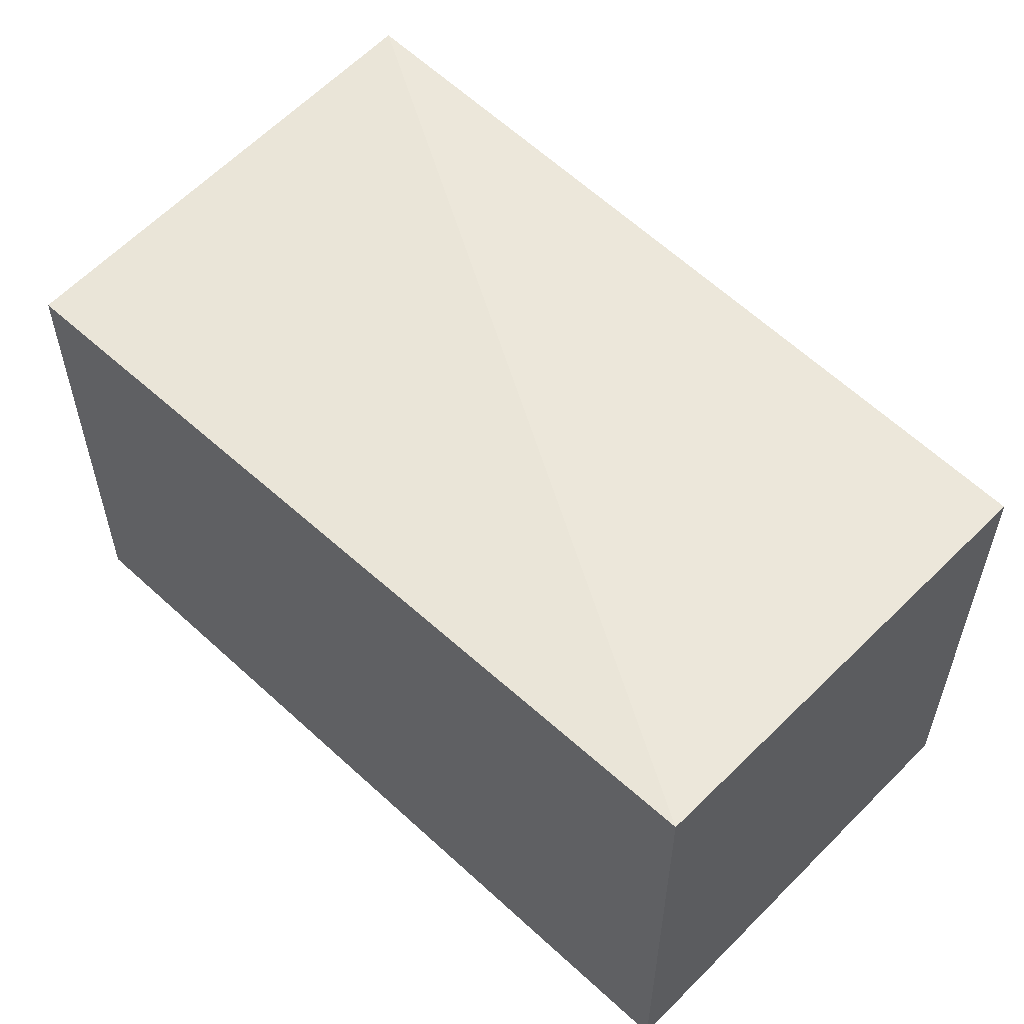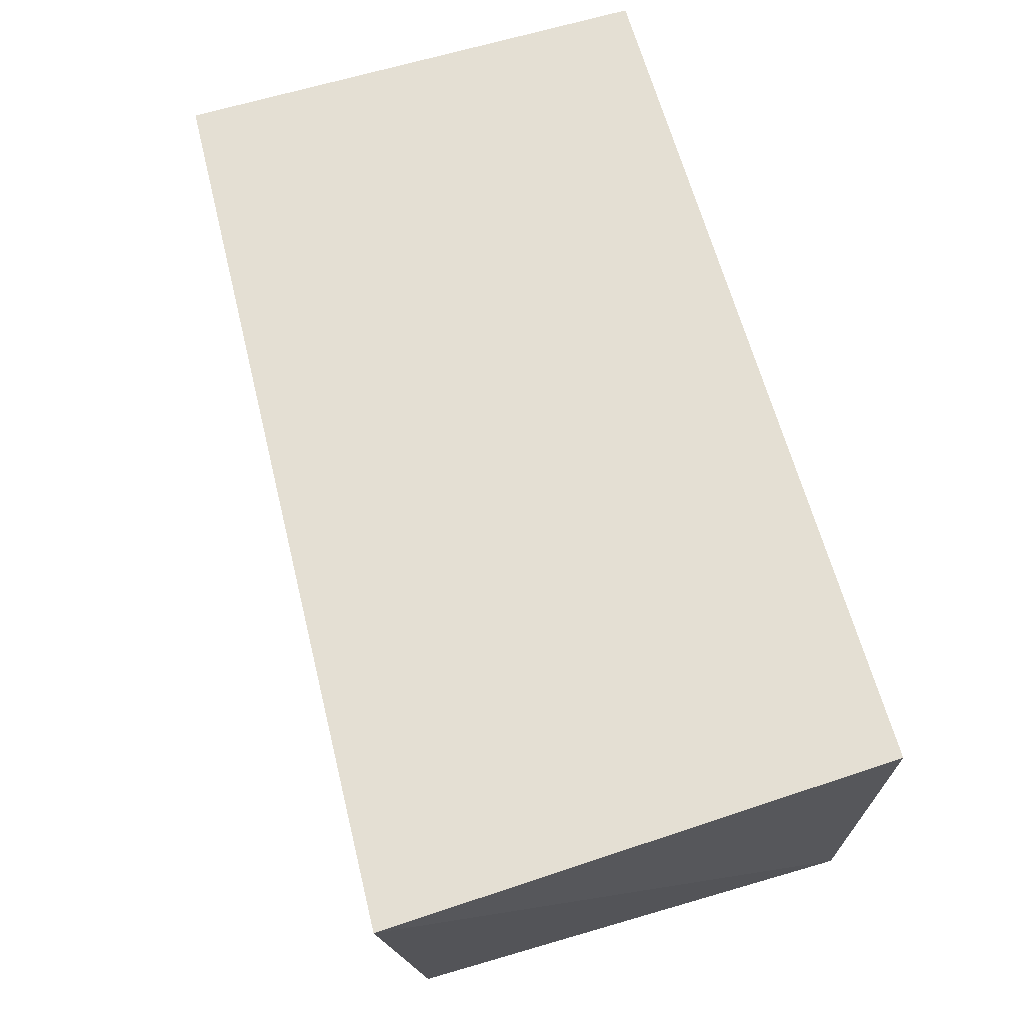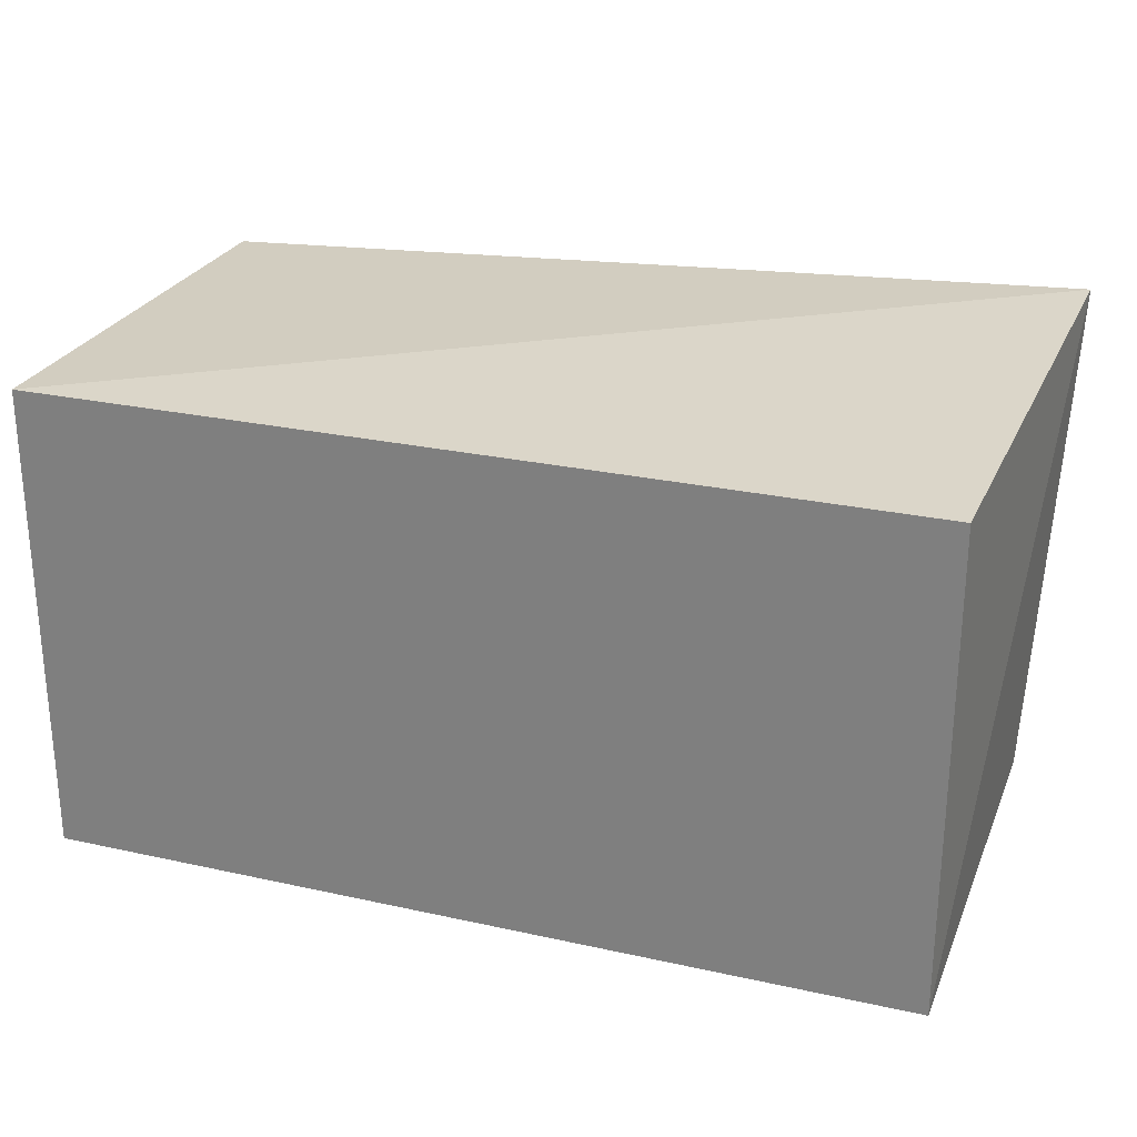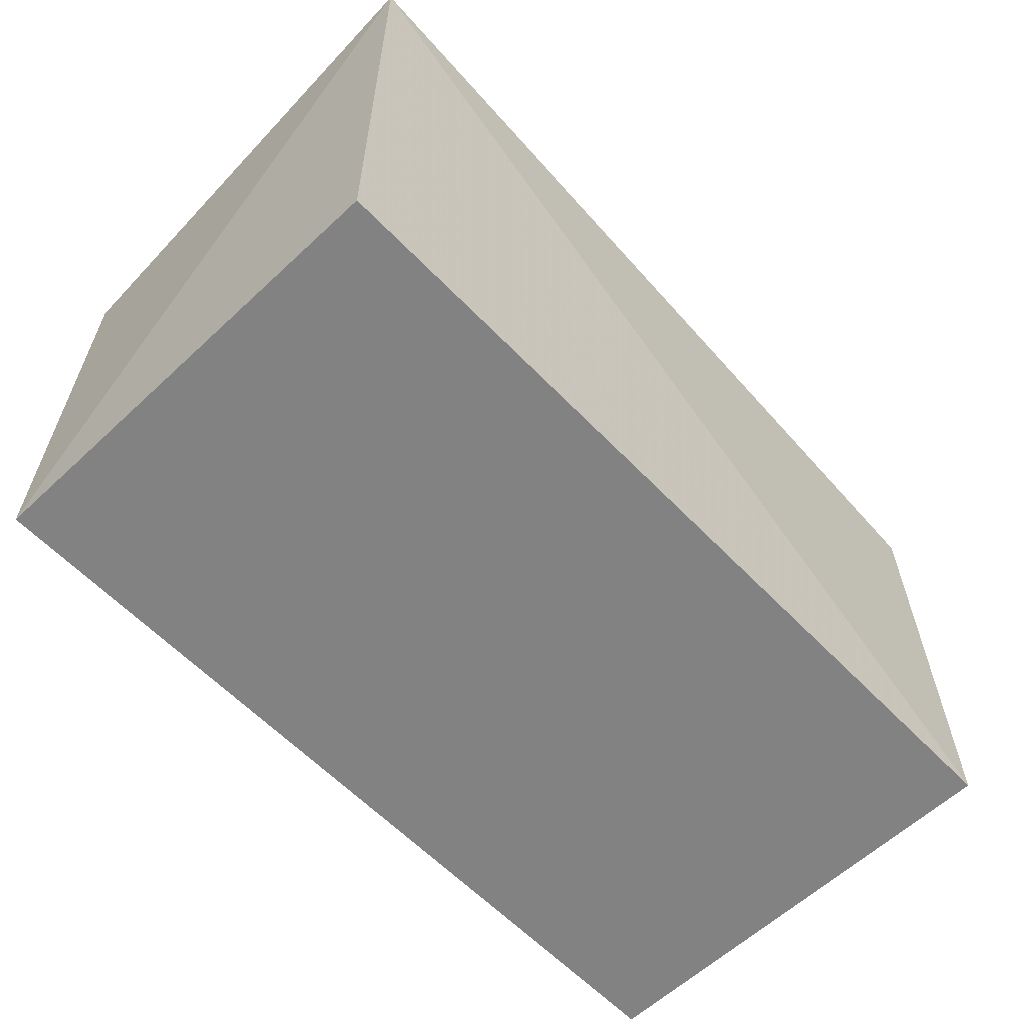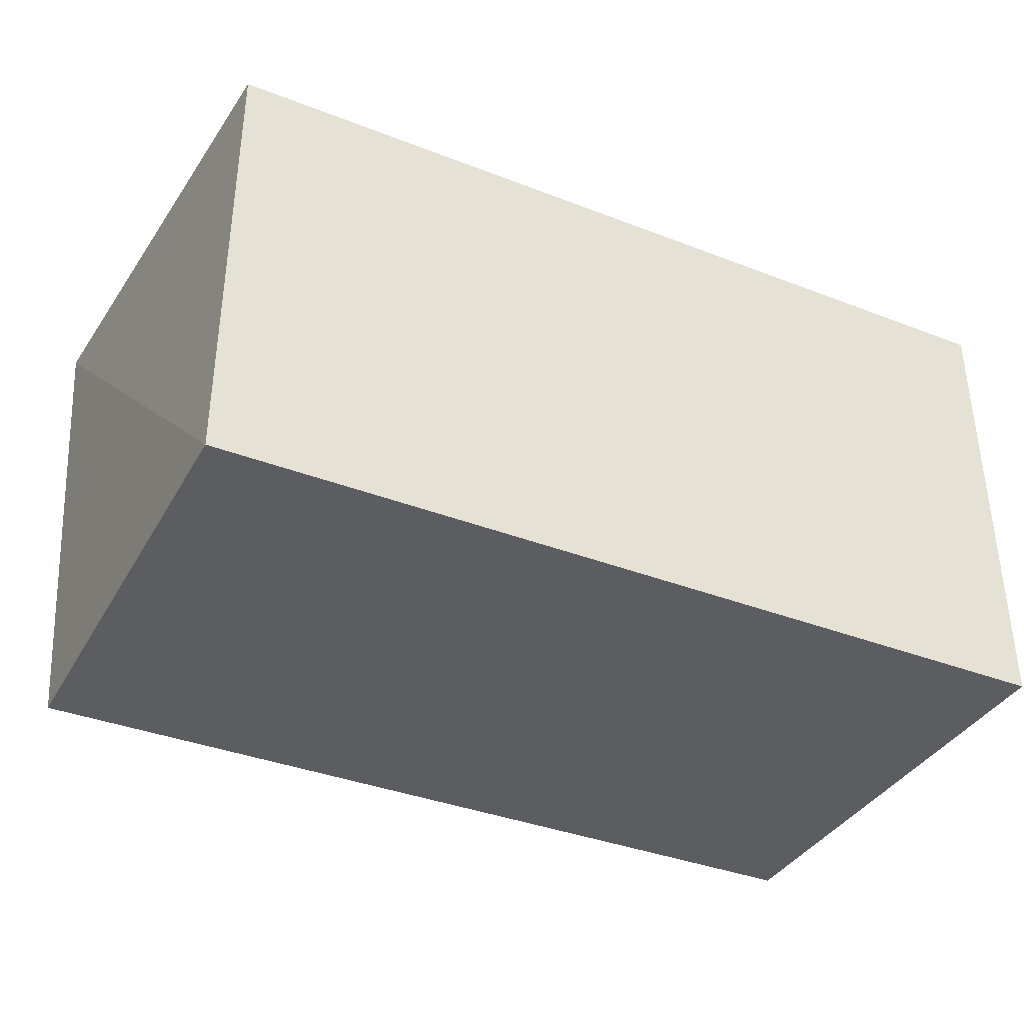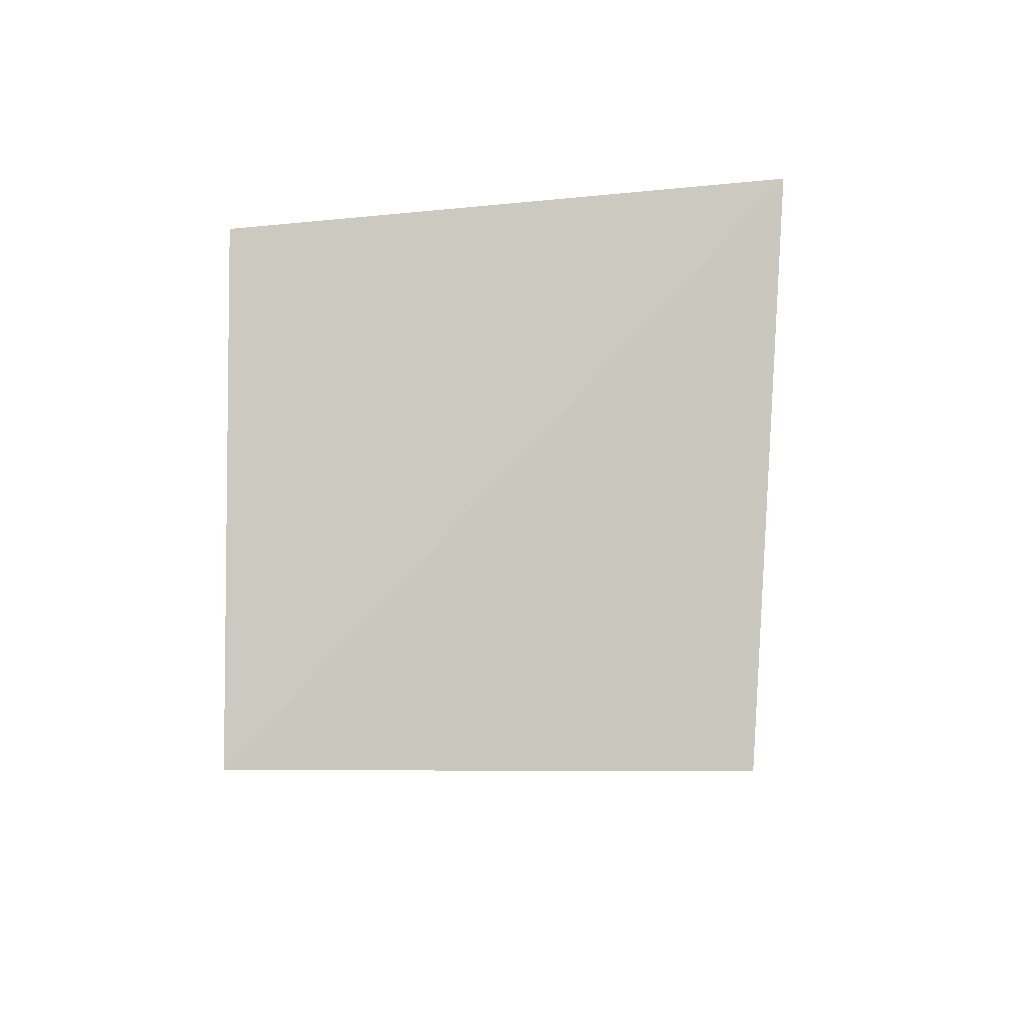
<metadata>
{"format":"obj","ext":"obj","renderer":"f3d","projection":"perspective","resolution":1024,"background":"white","views":[{"elev":53.7,"azim":-135.9,"up":"+Y"},{"elev":68.3,"azim":73.8,"up":"+Y"},{"elev":26.0,"azim":19.3,"up":"+Z"},{"elev":-60.7,"azim":133.6,"up":"+Z"},{"elev":-37.1,"azim":153.5,"up":"+Y"},{"elev":-4.4,"azim":90.9,"up":"+Z"}]}
</metadata>
<code>
v 0.01111 0.02872 0.03562
v 0.0105 0.02802 0.02286
v -0.01097 0.02802 0.02286
v -0.01097 0.01662 0.03469
v 0.0105 0.01662 0.03469
v -0.01097 0.01662 0.02286
v 0.0105 0.01662 0.02286
v -0.01097 0.02802 0.03469
f 1 2 3
f 4 5 1
f 6 3 2
f 6 4 3
f 6 5 4
f 7 1 5
f 7 2 1
f 7 6 2
f 7 5 6
f 8 4 1
f 8 1 3
f 8 3 4

</code>
